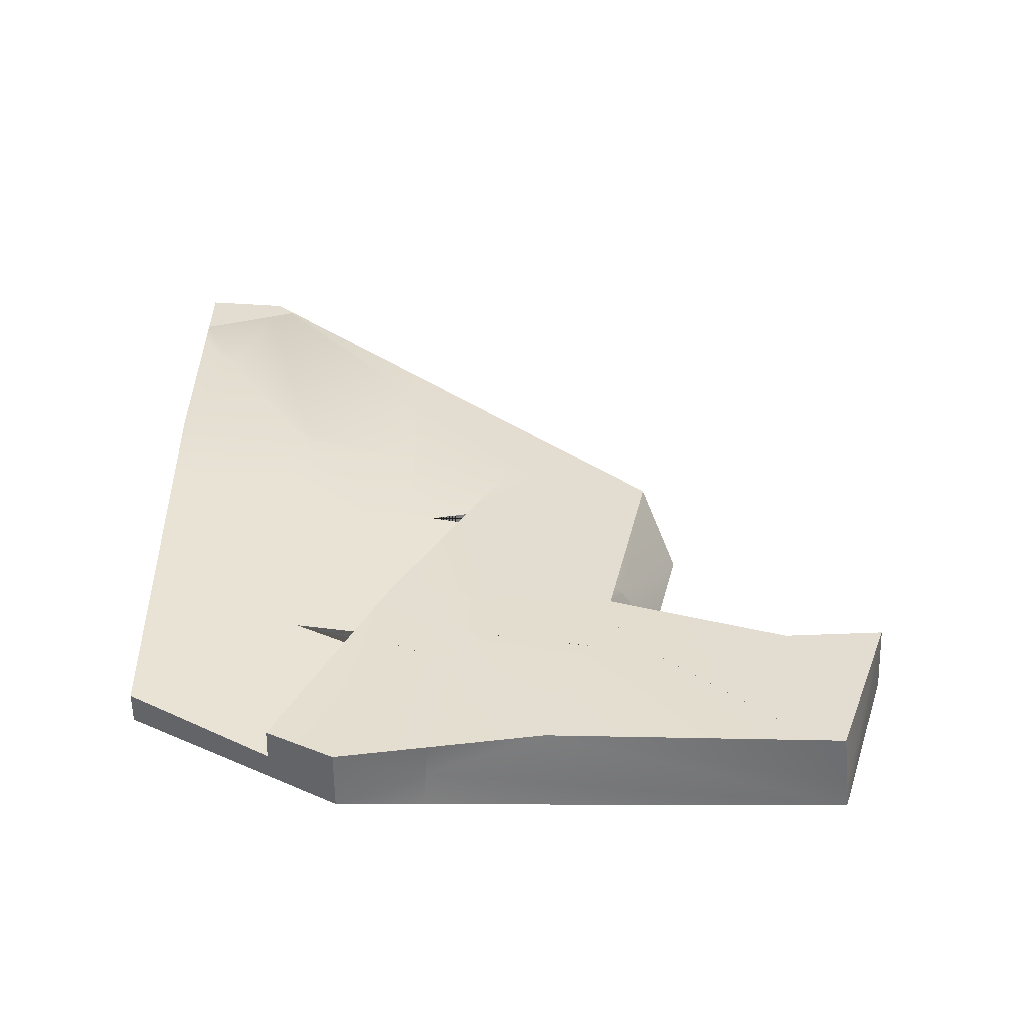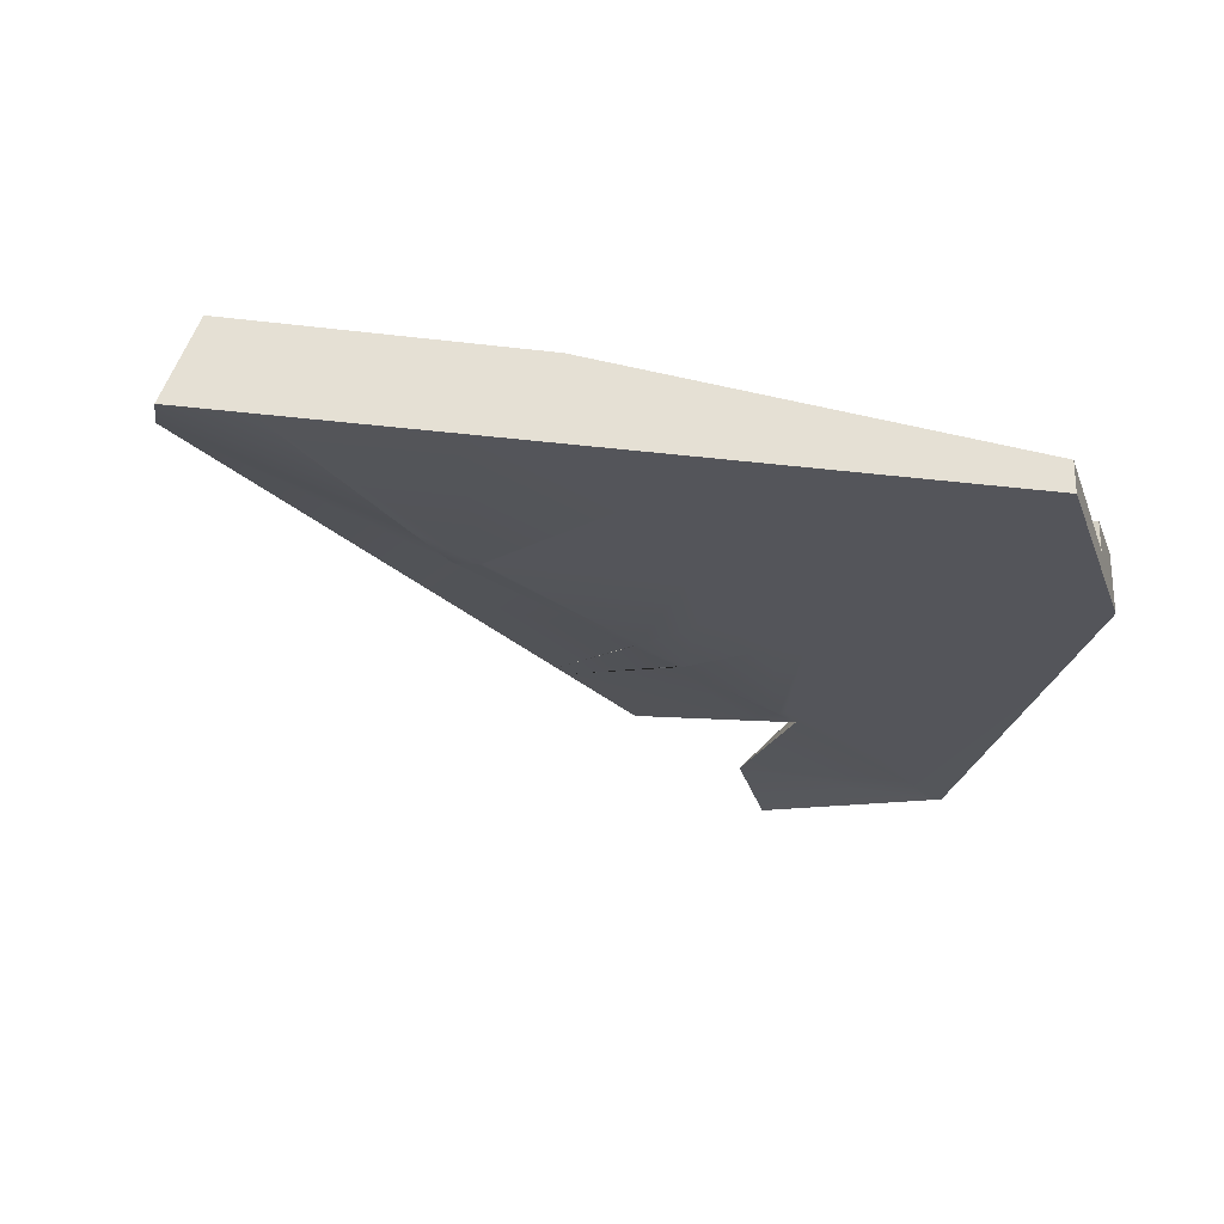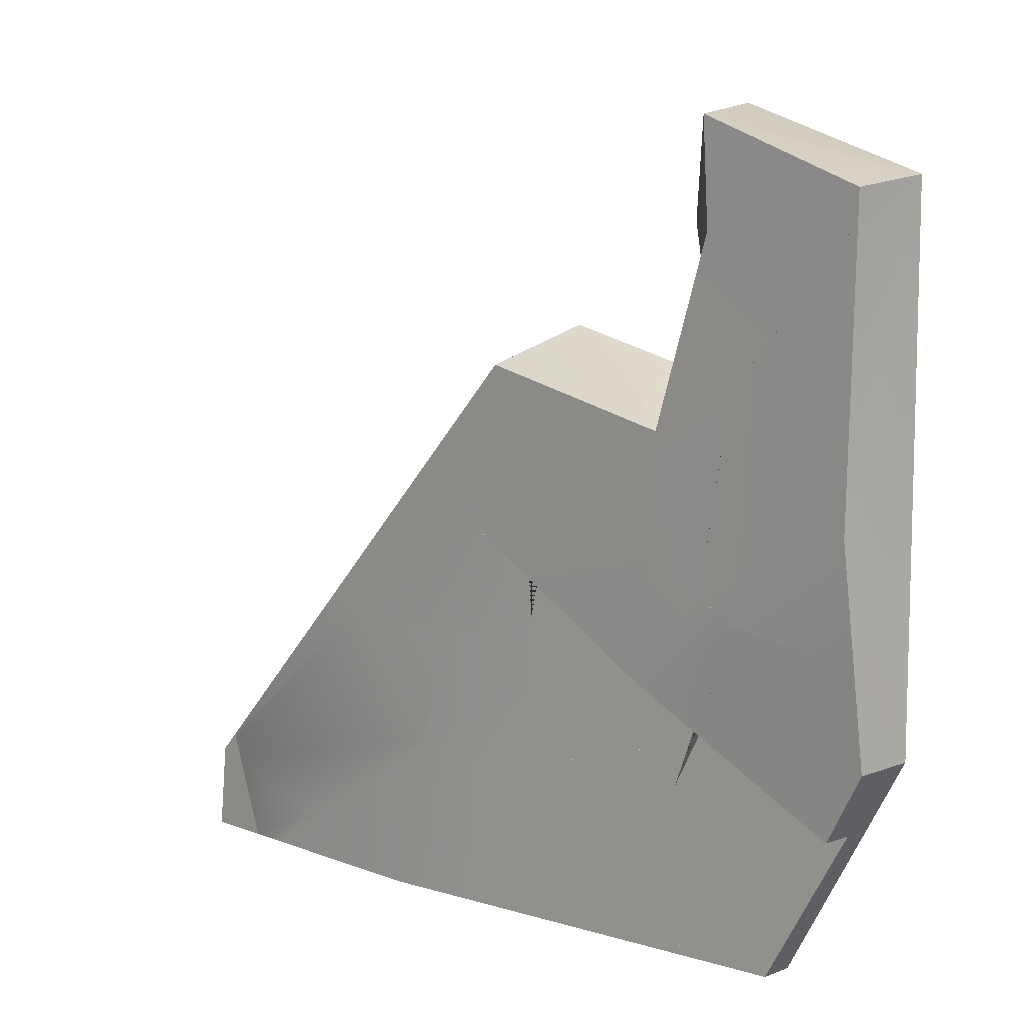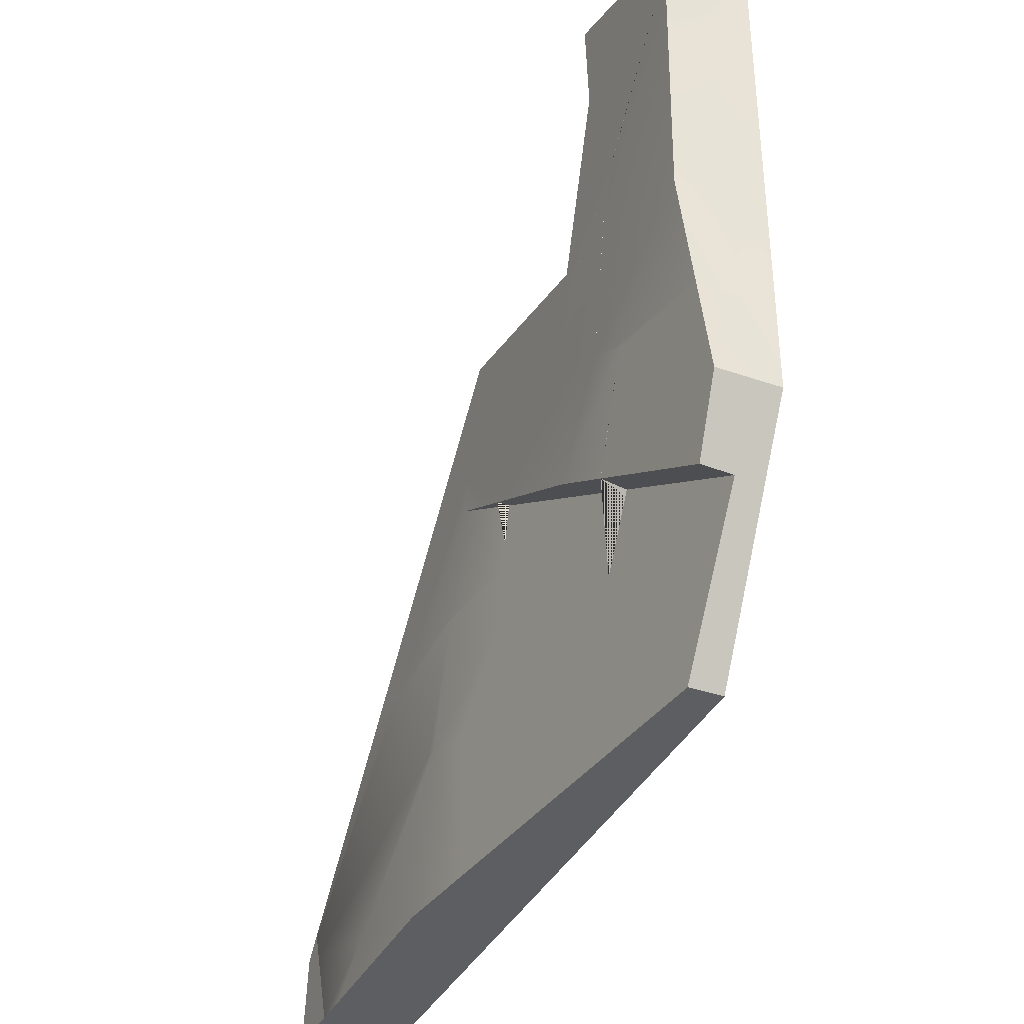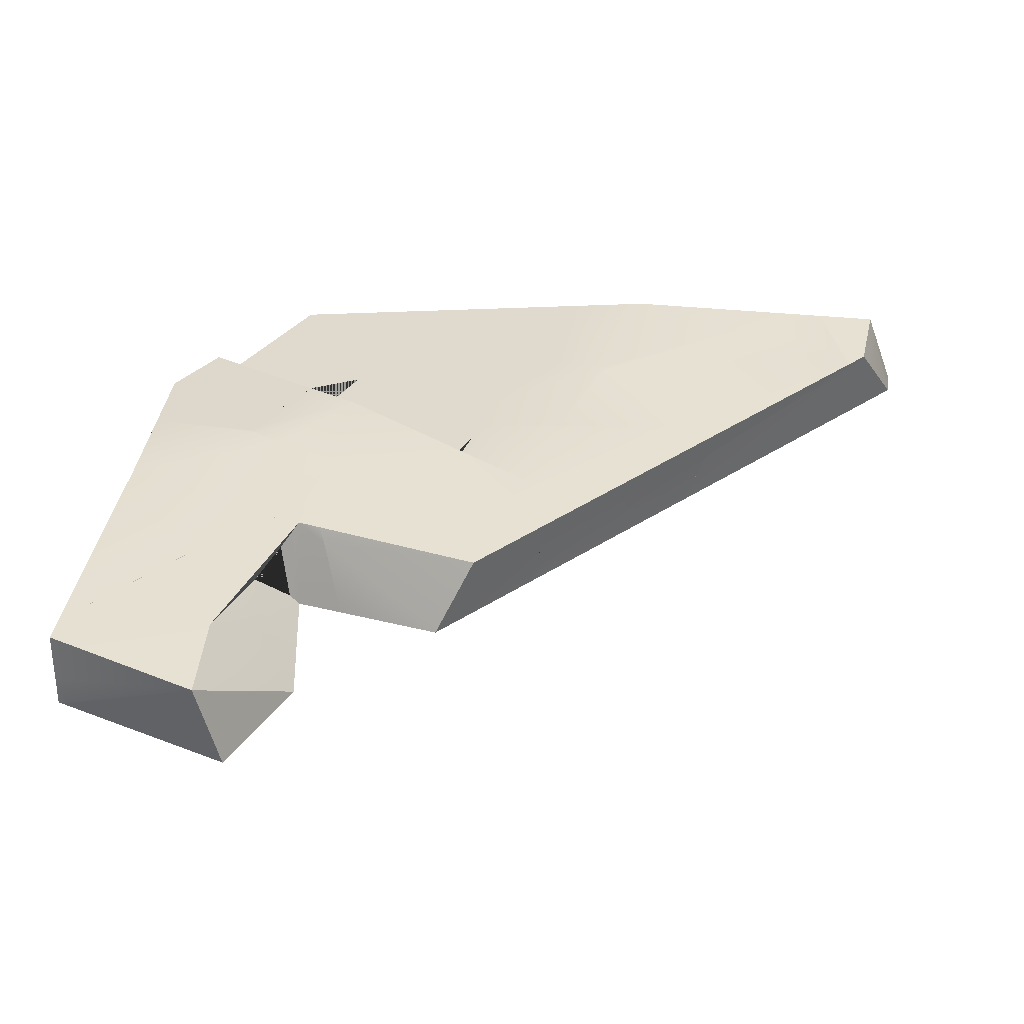
<metadata>
{"format":"obj","ext":"obj","renderer":"f3d","projection":"perspective","resolution":1024,"background":"white","views":[{"elev":35.3,"azim":90.2,"up":"+Z"},{"elev":-24.9,"azim":-11.4,"up":"+Z"},{"elev":9.4,"azim":45.2,"up":"+Y"},{"elev":-37.4,"azim":66.0,"up":"+Y"},{"elev":38.7,"azim":-172.8,"up":"+Z"}]}
</metadata>
<code>
g
v 3.385 -9.056 0.3227
v 3.229 -10.53 0.3227
v 3.069 -10.32 -0.09299
v 3.062 -10.53 -0.1213
v 3.698 -8.723 0.3227
v 3.724 -8.797 0.3227
v 3.865 -9.202 0.3227
v 4.329 -10.53 0.3227
v 3.62 -8.808 0.2849
v 3.228 -9.478 0.06599
v 3.308 -9.146 0.1669
v 3.446 -8.998 0.2007
v 9.819 -2.274 -0.9725
v 11.5 -3.285 -1.113
v 11.63 -3.336 -1.134
v 10.7 -4.084 -1.134
v 9.593 -2.514 -0.9747
v 9.652 -2.446 -0.8441
v 10.61 -3.945 -1.106
v 11.46 -5.051 -1.134
v 12.88 -4.335 -1.134
v 12.27 -4.713 -1.134
v 11.61 -4.631 -0.5828
v 11.6 -4.748 -0.7045
v 17.91 1.739 0.3227
v 14.62 2.914 -1.233
v 15.06 2.747 0.3227
v 14.12 -1.326 -1.134
v 14.18 -2.016 0.3227
v 15.16 1.042 0.3227
v 13.71 1.108 -1.11
v 14.51 0.1445 -0.4084
v 17.75 1.944 -1.052
v 17.91 1.836 -0.5814
v 17.72 1.957 -1.14
v 17.62 1.841 -1.133
v 16.96 1.085 -1.134
v 17.9 1.263 0.3208
v 16.21 -0.6746 0.3149
v 13.27 -1.116 -1.08
v 13.65 -1.759 0.08359
v 13.76 -1.923 0.3227
v 13.93 -2.132 0.3227
v 13.71 -1.637 -1.131
v 13.72 -1.652 -1.134
v 14.15 -2.402 0.3227
v 14.53 -1.855 -0.1906
v 14.94 -1.264 -0.5534
v 14.81 -1.296 -0.6492
v 14.32 -1.419 -1.027
v 14.61 -2.163 0.3203
v 15.63 -1.332 0.3166
v 14.2 -1.438 -1.134
v 16.1 0.1039 -1.134
v 14.15 -1.479 -1.134
v 13.81 -1.758 -1.134
v 14.22 -2.484 0.3223
v 2.704 -9.842 -1.041
v 2.68 -10.53 -1.134
v 3.621 -10.53 -0.8883
v 2.961 -10.53 -0.3896
v 3.01 -10.24 -0.2469
v 5.175 -7.167 0.03512
v 3.947 -10.53 -1.134
v 7.217 -6.477 -1.078
v 6.442 -7.507 -1.134
v 6.943 -5.333 -1
v 6.588 -5.675 -0.1919
v 6.544 -5.714 -0.09455
v 7.315 -6.356 -1.076
v 3.446 -8.998 0.2007
v 3.308 -9.146 0.1669
v 3.228 -9.478 0.06599
v 8.254 -10.53 0.3227
v 4.965 -10.53 0.3227
v 5.763 -10.53 -0.3283
v 6.752 -10.53 -1.134
v 5.964 -9.839 0.3227
v 9.747 -10.53 0.1437
v 9.716 -10.53 0.03932
v 9.37 -10.53 -1.134
v 8.776 -7.882 0.3227
v 8.982 -7.924 0.3227
v 9.411 -8.683 -1.134
v 9.902 -8.165 0.2043
v 9.476 -8.697 -1.134
v 14.02 -8.486 -0.3001
v 13.87 -9.565 -0.3183
v 13.89 -9.978 -1.134
v 12.23 -6.389 -0.01506
v 14.13 -7.723 -0.2873
v 12.27 -4.713 -1.134
v 14.35 -6.632 -1.134
v 11.16 -6.602 0.1059
v 10.89 -6.935 -1.134
v 11.21 -5.785 0.1268
v 11.25 -5.7 0.1256
v 11.46 -5.051 -1.134
v 10.92 -6.418 -1.134
v 11.6 -4.748 -0.7045
v 15.77 -10.53 -1.134
v 17.91 -6.772 -1.134
v 15.77 -10.53 -0.5787
v 17.24 -7.961 -0.6681
v 17.24 -7.947 -0.1267
v 17.91 -6.772 -0.06652
v 14.85 -6.591 0.03727
v 14.9 -6.613 0.187
v 15.09 -6.257 0.206
v 14.73 -6.537 -0.3203
v 14.89 -5.606 -1.134
v 17.91 -5.279 -1.134
v 17.85 -5.231 -0.5069
v 17.85 -5.192 0.09886
v 16.76 -5.108 -1.134
v 15.27 -4.889 -1.134
v 15.84 -4.884 0.287
v 14.02 -8.486 -0.3001
v 14.13 -7.723 -0.2873
v 14.35 -6.632 -1.134
v 14.23 -10.53 -0.3942
v 13.87 -9.565 -0.3183
v 13.89 -9.978 -1.134
v 14.1 -10.53 -1.134
v 14.16 -10.53 -0.8214
v 10.7 -1.254 0.3227
v 11.35 -0.6418 -0.9577
v 13.27 -1.116 -1.08
v 13.65 -1.759 0.08359
v 13.76 -1.923 0.3227
v 14.15 -2.402 0.3227
v 13.93 -2.132 0.3227
v 13.71 -1.637 -1.131
v 13.72 -1.652 -1.134
v 9.635 -2.456 -0.6816
v 9.521 -2.508 0.3227
v 10.59 -3.679 0.3227
v 10.24 -3.293 0.3227
v 11.48 -4.648 0.3227
v 11.63 -3.336 -1.134
v 12.88 -4.335 -1.134
v 9.819 -2.274 -0.9725
v 11.5 -3.285 -1.113
v 9.652 -2.446 -0.8441
v 11.61 -4.631 -0.5828
v 13.81 -1.758 -1.134
v 13.46 -4.196 -1.134
v 14.07 -3.53 0.3227
v 13.99 -4.046 0.3227
v 14.22 -2.484 0.3223
v 13.88 -6.036 0.3227
v 14.03 -4.059 0.3227
v 14.72 -4.678 -1.134
v 12.23 -6.389 -0.01506
v 14.85 -6.591 0.03727
v 14.9 -6.613 0.187
v 15.09 -6.257 0.206
v 14.73 -6.537 -0.3203
v 14.13 -7.723 -0.2873
v 14.89 -5.606 -1.134
v 14.35 -6.632 -1.134
v 13.99 -4.046 0.3227
v 13.46 -4.196 -1.134
v 11.47 -4.678 0.3227
v 11.49 -4.697 0.1294
v 11.48 -4.648 0.3227
v 11.33 -5.345 0.127
v 11.25 -5.7 0.1256
v 15.65 -4.77 0.3138
v 15.84 -4.884 0.287
v 15.23 -4.871 -1.134
v 15.27 -4.889 -1.134
v 15.09 -4.462 0.3169
v 12.27 -4.713 -1.134
v 11.6 -4.748 -0.7045
v 12.88 -4.335 -1.134
v 11.61 -4.631 -0.5828
v 9.747 -10.53 0.1437
v 9.716 -10.53 0.03932
v 9.37 -10.53 -1.134
v 11.16 -6.602 0.1059
v 9.902 -8.165 0.2043
v 10.89 -6.935 -1.134
v 9.476 -8.697 -1.134
v 14.23 -10.53 -0.3942
v 14.16 -10.53 -0.8214
v 13.87 -9.565 -0.3183
v 14.1 -10.53 -1.134
v 13.89 -9.978 -1.134
v 14.9 -1.69 -0.7152
v 14.03 -4.059 0.3227
v 14.72 -4.678 -1.134
v 15.09 -4.462 0.3169
v 15.44 -2.445 0.3158
v 15.51 -3.313 -1.134
v 15.23 -4.871 -1.134
v 14.53 -1.855 -0.1906
v 14.94 -1.264 -0.5534
v 14.81 -1.296 -0.6492
v 14.61 -2.163 0.3203
v 14.32 -1.419 -1.027
v 14.15 -1.479 -1.134
v 15.63 -1.332 0.3166
v 16.1 0.1039 -1.134
v 14.2 -1.438 -1.134
v 14.07 -3.53 0.3227
v 14.22 -2.484 0.3223
v 13.99 -4.046 0.3227
v 13.81 -1.758 -1.134
v 13.46 -4.196 -1.134
v 17.91 1.896 -1.134
v 17.78 -3.241 0.3032
v 15.44 -2.445 0.3158
v 15.51 -3.313 -1.134
v 15.65 -4.77 0.3138
v 15.09 -4.462 0.3169
v 15.23 -4.871 -1.134
v 17.75 1.944 -1.052
v 17.91 1.836 -0.5814
v 17.72 1.957 -1.14
v 17.62 1.841 -1.133
v 16.96 1.086 -1.134
v 17.9 1.263 0.3208
v 16.21 -0.6746 0.3149
v 15.63 -1.332 0.3166
v 16.1 0.1039 -1.134
v 17.85 -5.192 0.09886
v 17.85 -5.231 -0.5069
v 17.91 -5.279 -1.134
v 16.76 -5.108 -1.134
v 15.27 -4.889 -1.134
v 15.84 -4.884 0.287
v 10.1 -3.906 0.3227
v 9.593 -2.514 -0.9747
v 10.61 -3.945 -1.106
v 10.7 -4.084 -1.134
v 6.588 -5.675 -0.1919
v 6.943 -5.333 -1
v 9.586 -5.758 0.3227
v 7.574 -5.844 0.3227
v 11.46 -5.051 -1.134
v 10.92 -6.418 -1.134
v 11.21 -5.785 0.1268
v 7.178 -5.861 0.3227
v 6.611 -5.613 0.3227
v 7.662 -6.526 -1.134
v 7.729 -6.555 -1.134
v 6.544 -5.714 -0.09455
v 7.355 -6.374 -1.079
v 7.315 -6.356 -1.076
v 11.25 -5.7 0.1256
v 11.33 -5.345 0.127
v 11.49 -4.697 0.1294
v 11.47 -4.678 0.3227
v 11.6 -4.748 -0.7045
v 10.24 -3.293 0.3227
v 9.521 -2.508 0.3227
v 9.635 -2.456 -0.6816
v 9.652 -2.446 -0.8441
v 10.59 -3.679 0.3227
v 11.61 -4.631 -0.5828
v 11.48 -4.648 0.3227
v 7.574 -5.844 0.3227
v 9.586 -5.758 0.3227
v 7.178 -5.861 0.3227
v 7.319 -6.04 0.3227
v 7.729 -6.555 -1.134
v 8.982 -7.924 0.3227
v 8.776 -7.882 0.3227
v 9.902 -8.165 0.2043
v 9.476 -8.697 -1.134
v 9.411 -8.683 -1.134
v 11.16 -6.602 0.1059
v 11.21 -5.785 0.1268
v 10.89 -6.935 -1.134
v 10.92 -6.418 -1.134
v 3.621 -10.53 -0.8883
v 2.961 -10.53 -0.3896
v 3.01 -10.24 -0.2469
v 5.175 -7.167 0.03512
v 3.947 -10.53 -1.134
v 7.217 -6.477 -1.078
v 6.442 -7.507 -1.134
v 7.319 -6.04 0.3227
v 7.315 -6.356 -1.076
v 6.544 -5.714 -0.09455
v 6.611 -5.613 0.3227
v 7.178 -5.861 0.3227
v 7.355 -6.374 -1.079
v 7.662 -6.526 -1.134
v 7.729 -6.555 -1.134
v 4.329 -10.53 0.3227
v 3.062 -10.53 -0.1213
v 3.069 -10.32 -0.09299
v 3.228 -9.478 0.06599
v 3.865 -9.202 0.3227
v 3.724 -8.797 0.3227
v 3.62 -8.808 0.2849
v 3.446 -8.998 0.2007
v 3.698 -8.723 0.3227
v 4.965 -10.53 0.3227
v 5.763 -10.53 -0.3283
v 5.964 -9.839 0.3227
v 8.776 -7.882 0.3227
v 6.752 -10.53 -1.134
v 9.411 -8.683 -1.134
g outside
f 2 1 11 10 3
f 6 1 7
f 2 3 4
f 5 1 6
f 4 8 2
f 9 1 5
f 1 9 12 11
f 2 8 7 1
f 15 21 22 20 16
f 14 19 17 13
f 19 14 15 16
f 17 18 13
f 29 30 48 47
f 30 27 32
f 28 40 41 29
f 32 49 48 30
f 25 38 34
f 39 38 25 30
f 25 27 30
f 32 27 31
f 27 26 31
f 31 28 32
f 28 44 40
f 44 28 45
f 34 33 27 25
f 27 33 35 26
f 35 36 31 26
f 31 36 37 28
f 29 51 52 39 30
f 42 29 41
f 29 42 43
f 43 46 29
f 46 57 51 29
f 50 49 32 28
f 29 47 50 28
f 54 53 28 37
f 28 53 55
f 28 55 56 45
f 61 62 58 59
f 59 64 60
f 60 61 59
f 62 73 72 58
f 58 65 66 59
f 66 64 59
f 70 65 58 67
f 69 68 63
f 72 71 63 68 67 58
f 74 75 76
f 74 80 79
f 75 74 78
f 76 77 81 80 74
f 79 85 83 74
f 83 82 78 74
f 84 86 81 77
f 87 90 97 96 94 88
f 87 91 90
f 92 93 89 95 99 98
f 103 118 122 121
f 101 102 104
f 104 103 101
f 102 112 113
f 106 104 102
f 104 106 105
f 103 104 110 119 118
f 102 115 112
f 111 116 115 102 101
f 111 101 124 123 120
f 108 107 104 105
f 106 109 108 105
f 107 110 104
f 124 101 125
f 113 114 106 102
f 117 109 106 114
f 121 125 101 103
f 127 135 136 126
f 126 130 129 127
f 132 130 126 138 137
f 134 146 147 141 140
f 128 127 129
f 128 133 143 142 127
f 143 133 134 140
f 126 136 138
f 142 144 135 127
f 149 148 131 132 137 139
f 148 150 131
f 151 155 156
f 151 157 170 169
f 157 151 156
f 151 164 165 158 155
f 151 152 162 166 164
f 154 159 158 165 167
f 153 171 172 160
f 163 153 160 161 174 176
f 154 167 168
f 151 169 173 152
f 178 179 186 185
f 180 188 186 179
f 184 183 189 188 180
f 185 187 181 182 178
f 191 193 194 200 207 206
f 197 190 201
f 200 194 203
f 202 205 195 196 192
f 197 198 190
f 199 190 198
f 190 199 201
f 202 192 210 209
f 204 195 205
f 191 206 208
f 211 218 219
f 218 211 220
f 211 221 220
f 221 211 222
f 212 227 228
f 213 212 224 225
f 216 215 212 213
f 217 214 230 231
f 215 232 227 212
f 219 223 212 211
f 212 223 224
f 228 229 211 212
f 229 230 214 226 222 211
f 236 241 242 247 246
f 235 249 250 238 234
f 249 235 236 246
f 233 240 239
f 243 251 252 233 239
f 253 254 233
f 254 262 260 233
f 252 253 233
f 256 257 245 244 240 233
f 258 237 248 245 257
f 237 258 259 234 238
f 260 256 233
f 264 263 266 269 268
f 265 266 263
f 273 274 264 268 270
f 267 276 275 271 272
f 293 294 279 278
f 277 281 305 302
f 286 280 298 300 287
f 288 287 300 297 284
f 289 282 285
f 282 289 290 283
f 290 291 306 305 281 283
f 294 295 279
f 298 280 299
f 302 301 292 293 278 277
f 292 301 303 296
f 304 284 297 296 303
g inside
f 3 10 12 9 5 6 7 8 4
f 10 11 12
f 16 20 24 23 18 17 19
f 23 21 15 14 13 18
f 20 22 24
f 22 21 23 24
f 41 40 44 45 56 57 46 43 42
f 52 54 37 36 35 33 34 38 39
f 54 52 51 57 56 55 53 50 47 48 49 50 53
f 62 61 60 64 66 65 70 69 63 71 73
f 67 68 69 70
f 72 73 71
f 76 75 78 82 84 77
f 79 80 81 86 85
f 84 82 83 85 86
f 88 94 95 89
f 91 87 88 89 93
f 100 92 98
f 95 94 96 99
f 100 97 90 91 93 92
f 96 97 100 98 99
f 113 112 115 116 117 114
f 119 110 107 108 109 117 116 111 120
f 122 118 119 120 123
f 121 122 123 124 125
f 136 135 144 145 139 137 138
f 140 141 145 144 142 143
f 150 146 134 133 128 129 130 132 131
f 147 149 139 145 141
f 147 146 150 148 149
f 159 154 168 175 174 161
f 156 155 158 159 161 160 172 170 157
f 166 162 163 176 177
f 165 164 166 177 175 168 167
f 173 171 153 163 162 152
f 169 170 172 171 173
f 174 175 177 176
f 178 182 184 180 179
f 182 181 183 184
f 187 189 183 181
f 185 186 188 189 187
f 203 194 193 196 195 204
f 207 200 203 204 205 201 199 198 197 201 205 202 209
f 208 210 192 196 193 191
f 206 207 209 210 208
f 225 226 214 217 216 213
f 219 218 220 221 222 226 225 224 223
f 232 215 216 217 231
f 228 227 232 231 230 229
f 241 236 235 234 259 261 255
f 242 241 255 251 243
f 248 237 238 250
f 240 244 247 242 243 239
f 244 245 248 250 249 246 247
f 252 251 255 261 262 254 253
f 261 259 258 257 256 260 262
f 265 263 264 274 276 267
f 269 266 265 267 272
f 268 269 272 271 270
f 275 273 270 271
f 276 274 273 275
f 281 277 278 279 295 299 280 286 285 282 283
f 285 286 287 288 291 290 289
f 293 292 296 297 300 298 299 295 294
f 304 306 291 288 284
f 302 305 306 304 303 301

</code>
